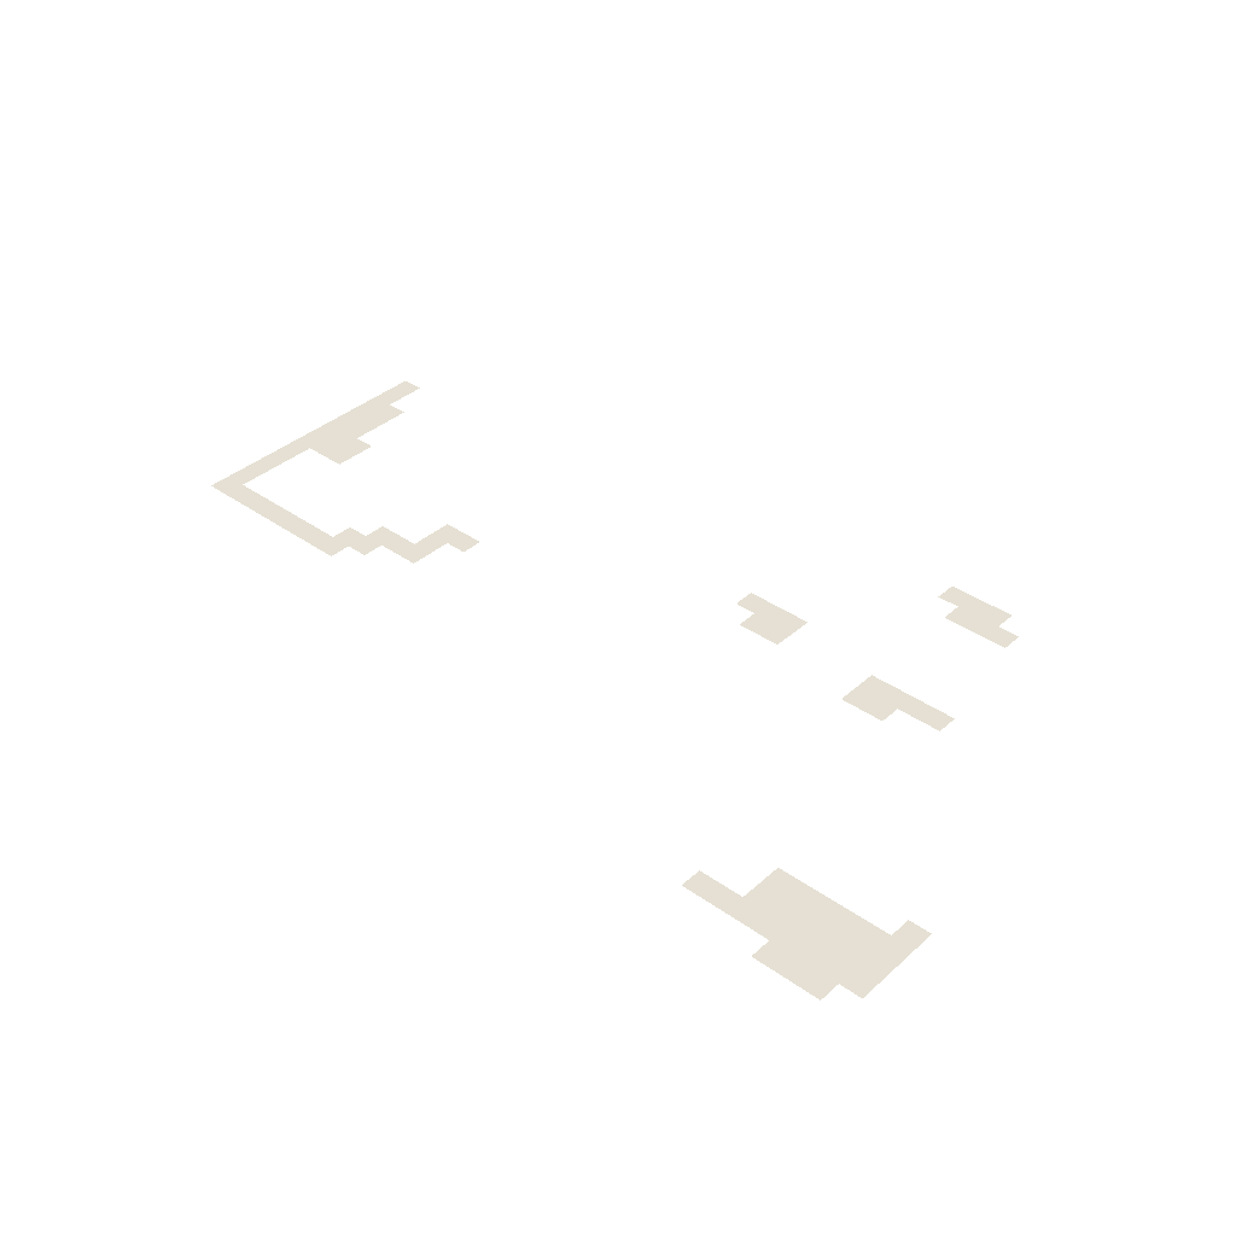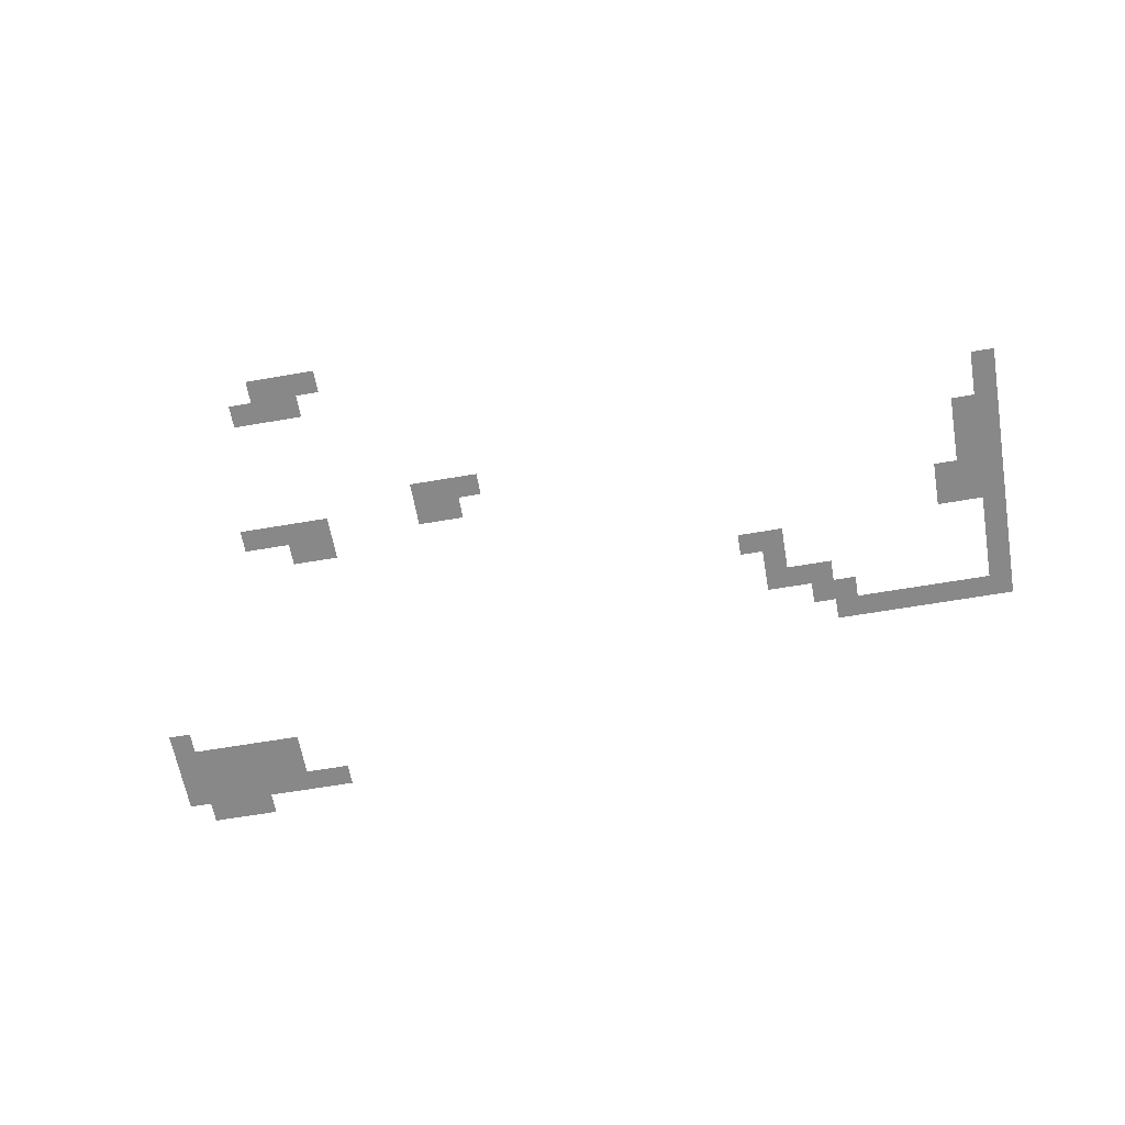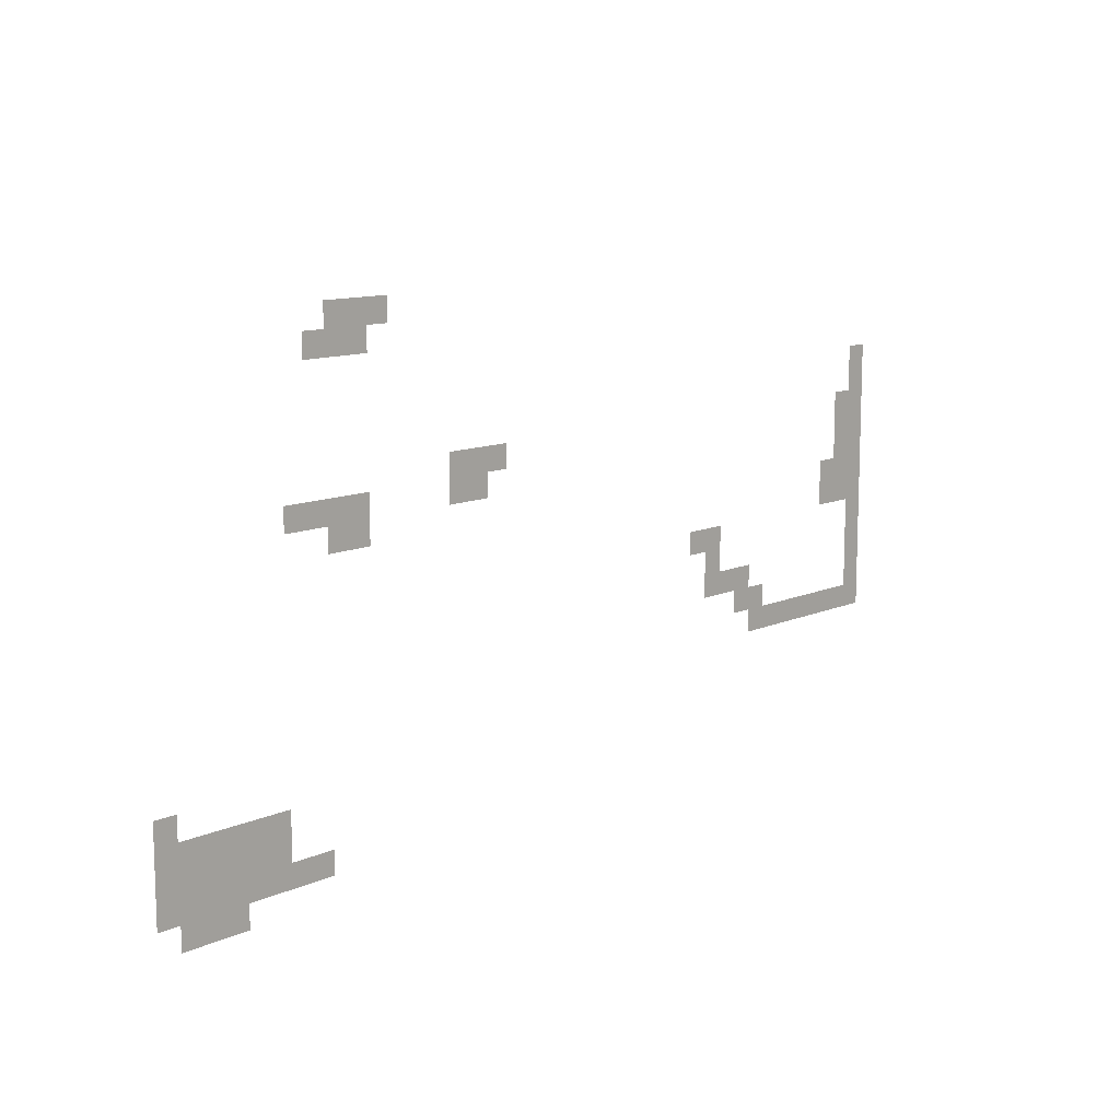
<metadata>
{"format":"obj","ext":"obj","renderer":"f3d","projection":"perspective","resolution":1024,"background":"white","views":[{"elev":37.9,"azim":41.9,"up":"+Z"},{"elev":-62.8,"azim":-170.1,"up":"+Z"},{"elev":11.6,"azim":133.3,"up":"+Y"}]}
</metadata>
<code>
v -120 -90 0
v -135 -90 0
v -135 -75 0
v -120 -75 0
v -135 -90 0
v -150 -90 0
v -150 -75 0
v -135 -75 0
v -150 -90 0
v -165 -90 0
v -165 -75 0
v -150 -75 0
v -105 -105 0
v -120 -105 0
v -120 -90 0
v -105 -90 0
v -120 -105 0
v -135 -105 0
v -135 -90 0
v -120 -90 0
v -135 -105 0
v -150 -105 0
v -150 -90 0
v -135 -90 0
v -585 -150 0
v -600 -150 0
v -600 -135 0
v -585 -135 0
v -585 -165 0
v -600 -165 0
v -600 -150 0
v -585 -150 0
v -210 -180 0
v -225 -180 0
v -225 -165 0
v -210 -165 0
v -225 -180 0
v -240 -180 0
v -240 -165 0
v -225 -165 0
v -240 -180 0
v -255 -180 0
v -255 -165 0
v -240 -165 0
v -570 -180 0
v -585 -180 0
v -585 -165 0
v -570 -165 0
v -585 -180 0
v -600 -180 0
v -600 -165 0
v -585 -165 0
v -90 -195 0
v -105 -195 0
v -105 -180 0
v -90 -180 0
v -105 -195 0
v -120 -195 0
v -120 -180 0
v -105 -180 0
v -120 -195 0
v -135 -195 0
v -135 -180 0
v -120 -180 0
v -135 -195 0
v -150 -195 0
v -150 -180 0
v -135 -180 0
v -210 -195 0
v -225 -195 0
v -225 -180 0
v -210 -180 0
v -225 -195 0
v -240 -195 0
v -240 -180 0
v -225 -180 0
v -570 -195 0
v -585 -195 0
v -585 -180 0
v -570 -180 0
v -585 -195 0
v -600 -195 0
v -600 -180 0
v -585 -180 0
v -120 -210 0
v -135 -210 0
v -135 -195 0
v -120 -195 0
v -135 -210 0
v -150 -210 0
v -150 -195 0
v -135 -195 0
v -570 -210 0
v -585 -210 0
v -585 -195 0
v -570 -195 0
v -585 -210 0
v -600 -210 0
v -600 -195 0
v -585 -195 0
v -555 -225 0
v -570 -225 0
v -570 -210 0
v -555 -210 0
v -570 -225 0
v -585 -225 0
v -585 -210 0
v -570 -210 0
v -585 -225 0
v -600 -225 0
v -600 -210 0
v -585 -210 0
v -555 -240 0
v -570 -240 0
v -570 -225 0
v -555 -225 0
v -570 -240 0
v -585 -240 0
v -585 -225 0
v -570 -225 0
v -585 -240 0
v -600 -240 0
v -600 -225 0
v -585 -225 0
v -420 -255 0
v -435 -255 0
v -435 -240 0
v -420 -240 0
v -435 -255 0
v -450 -255 0
v -450 -240 0
v -435 -240 0
v -585 -255 0
v -600 -255 0
v -600 -240 0
v -585 -240 0
v -435 -270 0
v -450 -270 0
v -450 -255 0
v -435 -255 0
v -585 -270 0
v -600 -270 0
v -600 -255 0
v -585 -255 0
v -435 -285 0
v -450 -285 0
v -450 -270 0
v -435 -270 0
v -450 -285 0
v -465 -285 0
v -465 -270 0
v -450 -270 0
v -465 -285 0
v -480 -285 0
v -480 -270 0
v -465 -270 0
v -585 -285 0
v -600 -285 0
v -600 -270 0
v -585 -270 0
v -465 -300 0
v -480 -300 0
v -480 -285 0
v -465 -285 0
v -480 -300 0
v -495 -300 0
v -495 -285 0
v -480 -285 0
v -585 -300 0
v -600 -300 0
v -600 -285 0
v -585 -285 0
v -480 -315 0
v -495 -315 0
v -495 -300 0
v -480 -300 0
v -495 -315 0
v -510 -315 0
v -510 -300 0
v -495 -300 0
v -510 -315 0
v -525 -315 0
v -525 -300 0
v -510 -300 0
v -525 -315 0
v -540 -315 0
v -540 -300 0
v -525 -300 0
v -540 -315 0
v -555 -315 0
v -555 -300 0
v -540 -300 0
v -555 -315 0
v -570 -315 0
v -570 -300 0
v -555 -300 0
v -570 -315 0
v -585 -315 0
v -585 -300 0
v -570 -300 0
v -585 -315 0
v -600 -315 0
v -600 -300 0
v -585 -300 0
v 0 -345 0
v -15 -345 0
v -15 -330 0
v 0 -330 0
v 0 -360 0
v -15 -360 0
v -15 -345 0
v 0 -345 0
v -15 -360 0
v -30 -360 0
v -30 -345 0
v -15 -345 0
v -30 -360 0
v -45 -360 0
v -45 -345 0
v -30 -345 0
v -45 -360 0
v -60 -360 0
v -60 -345 0
v -45 -345 0
v -60 -360 0
v -75 -360 0
v -75 -345 0
v -60 -345 0
v -75 -360 0
v -90 -360 0
v -90 -345 0
v -75 -345 0
v 0 -375 0
v -15 -375 0
v -15 -360 0
v 0 -360 0
v -15 -375 0
v -30 -375 0
v -30 -360 0
v -15 -360 0
v -30 -375 0
v -45 -375 0
v -45 -360 0
v -30 -360 0
v -45 -375 0
v -60 -375 0
v -60 -360 0
v -45 -360 0
v -60 -375 0
v -75 -375 0
v -75 -360 0
v -60 -360 0
v -75 -375 0
v -90 -375 0
v -90 -360 0
v -75 -360 0
v 0 -390 0
v -15 -390 0
v -15 -375 0
v 0 -375 0
v -15 -390 0
v -30 -390 0
v -30 -375 0
v -15 -375 0
v -30 -390 0
v -45 -390 0
v -45 -375 0
v -30 -375 0
v -45 -390 0
v -60 -390 0
v -60 -375 0
v -45 -375 0
v -60 -390 0
v -75 -390 0
v -75 -375 0
v -60 -375 0
v -75 -390 0
v -90 -390 0
v -90 -375 0
v -75 -375 0
v -90 -390 0
v -105 -390 0
v -105 -375 0
v -90 -375 0
v -105 -390 0
v -120 -390 0
v -120 -375 0
v -105 -375 0
v -15 -405 0
v -30 -405 0
v -30 -390 0
v -15 -390 0
v -30 -405 0
v -45 -405 0
v -45 -390 0
v -30 -390 0
v -45 -405 0
v -60 -405 0
v -60 -390 0
v -45 -390 0
g map1_mesh_0003
f 1 2 3 4
f 5 6 7 8
f 9 10 11 12
f 13 14 15 16
f 17 18 19 20
f 21 22 23 24
f 25 26 27 28
f 29 30 31 32
f 33 34 35 36
f 37 38 39 40
f 41 42 43 44
f 45 46 47 48
f 49 50 51 52
f 53 54 55 56
f 57 58 59 60
f 61 62 63 64
f 65 66 67 68
f 69 70 71 72
f 73 74 75 76
f 77 78 79 80
f 81 82 83 84
f 85 86 87 88
f 89 90 91 92
f 93 94 95 96
f 97 98 99 100
f 101 102 103 104
f 105 106 107 108
f 109 110 111 112
f 113 114 115 116
f 117 118 119 120
f 121 122 123 124
f 125 126 127 128
f 129 130 131 132
f 133 134 135 136
f 137 138 139 140
f 141 142 143 144
f 145 146 147 148
f 149 150 151 152
f 153 154 155 156
f 157 158 159 160
f 161 162 163 164
f 165 166 167 168
f 169 170 171 172
f 173 174 175 176
f 177 178 179 180
f 181 182 183 184
f 185 186 187 188
f 189 190 191 192
f 193 194 195 196
f 197 198 199 200
f 201 202 203 204
f 205 206 207 208
f 209 210 211 212
f 213 214 215 216
f 217 218 219 220
f 221 222 223 224
f 225 226 227 228
f 229 230 231 232
f 233 234 235 236
f 237 238 239 240
f 241 242 243 244
f 245 246 247 248
f 249 250 251 252
f 253 254 255 256
f 257 258 259 260
f 261 262 263 264
f 265 266 267 268
f 269 270 271 272
f 273 274 275 276
f 277 278 279 280
f 281 282 283 284
f 285 286 287 288
f 289 290 291 292
f 293 294 295 296
f 297 298 299 300

</code>
